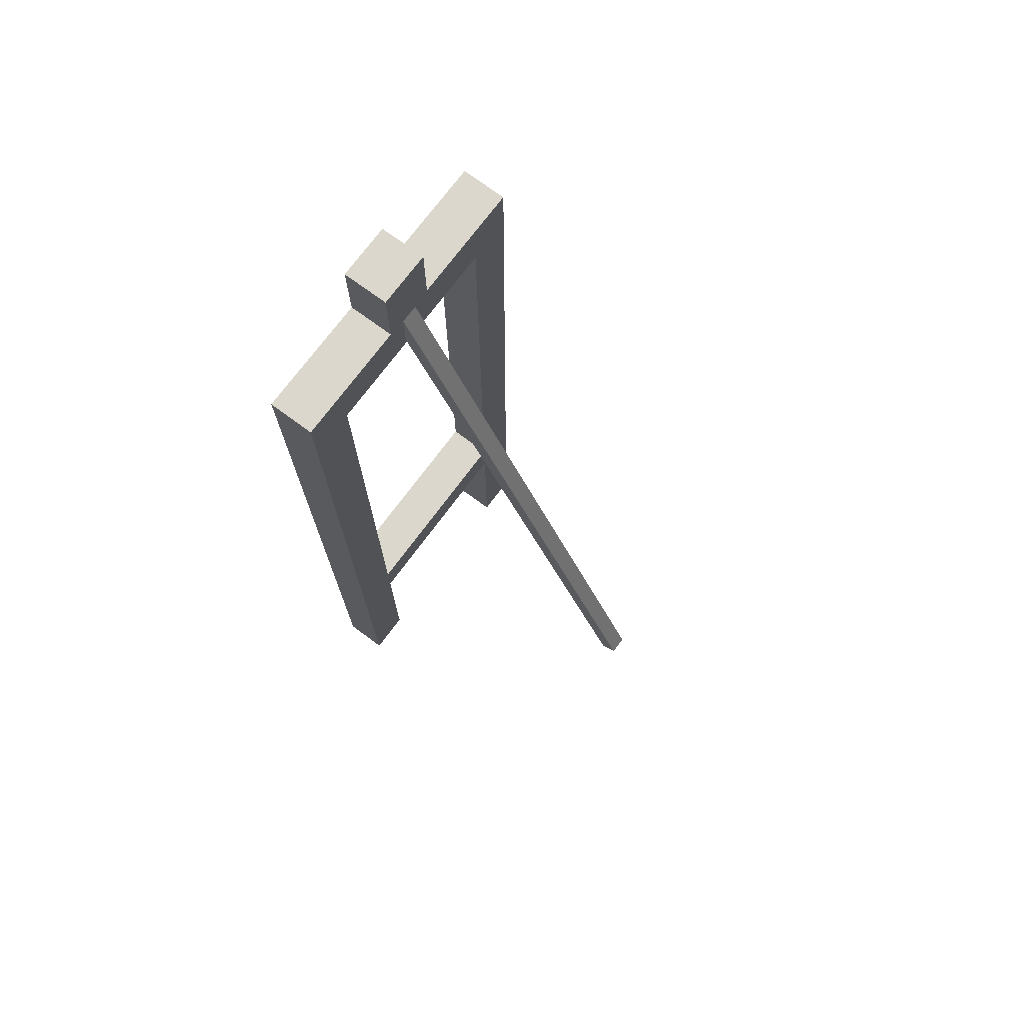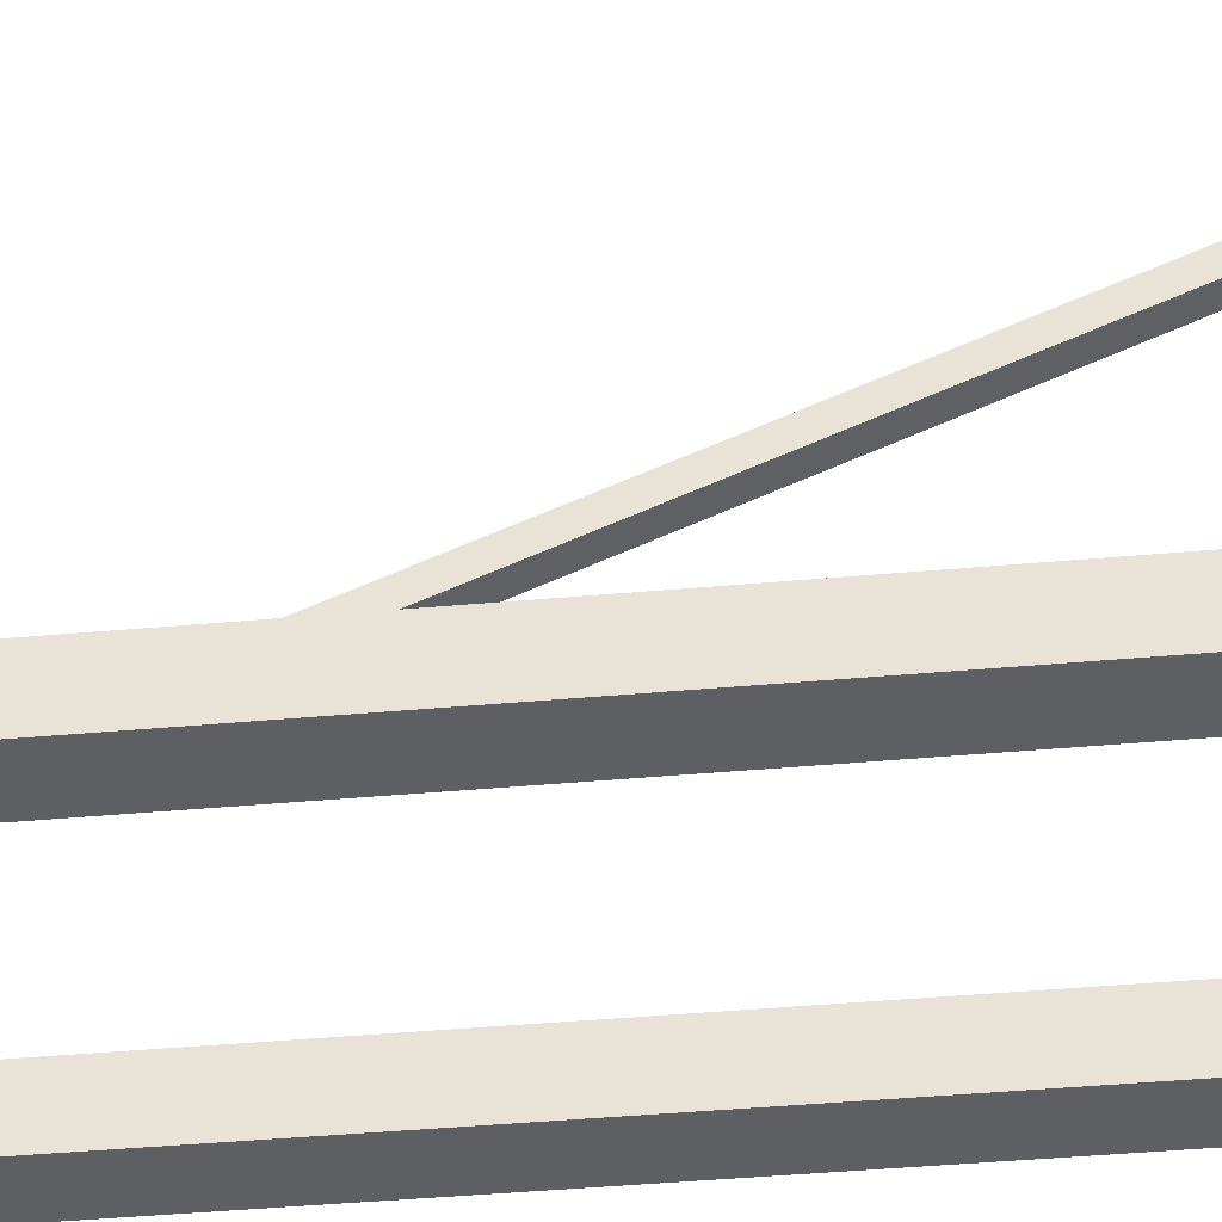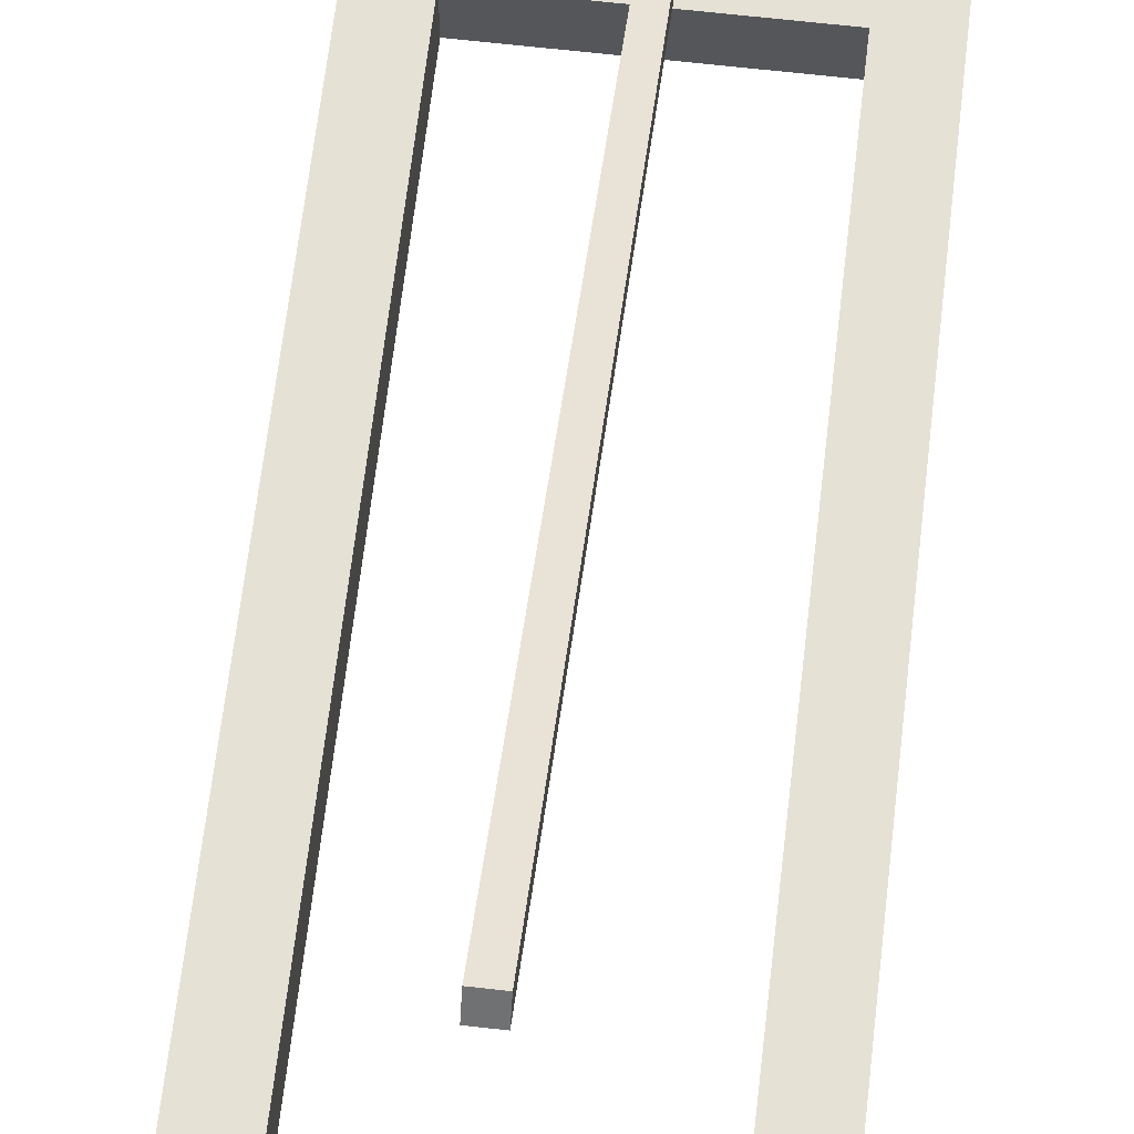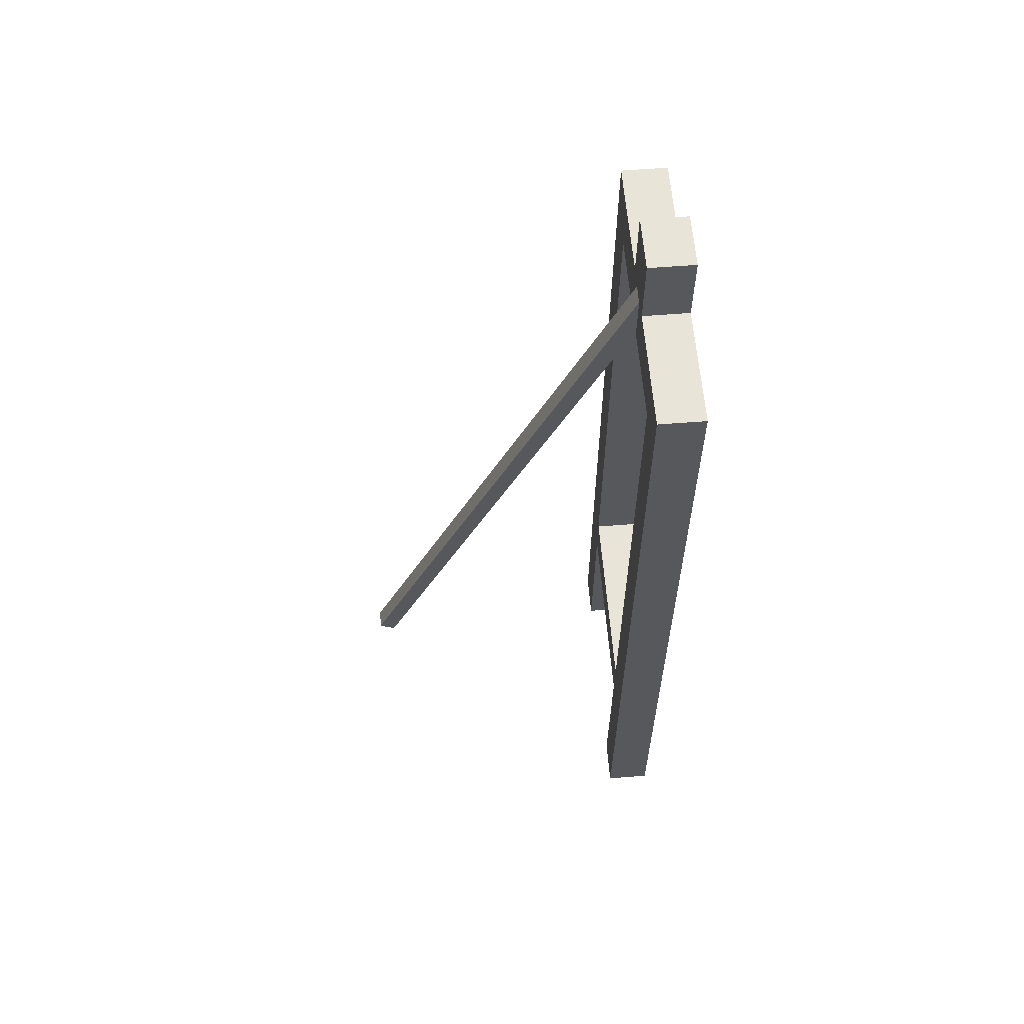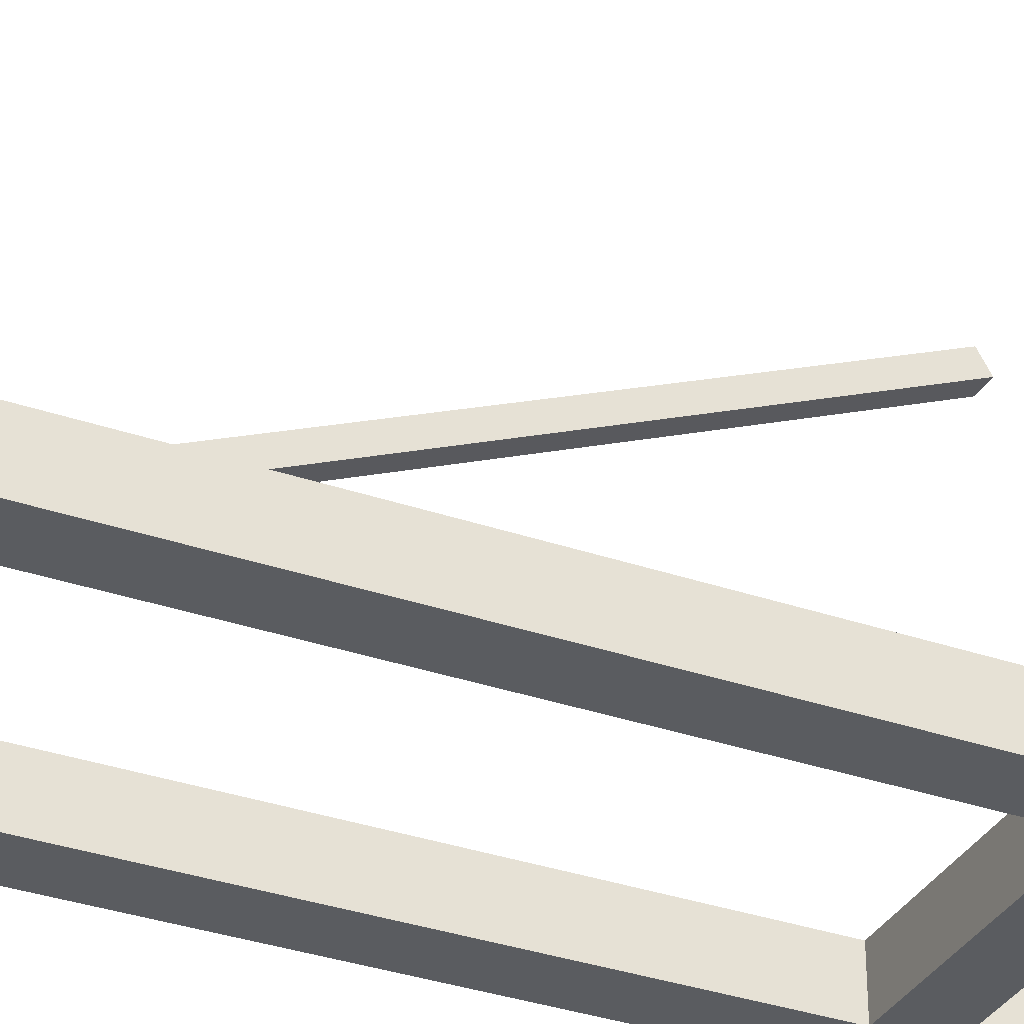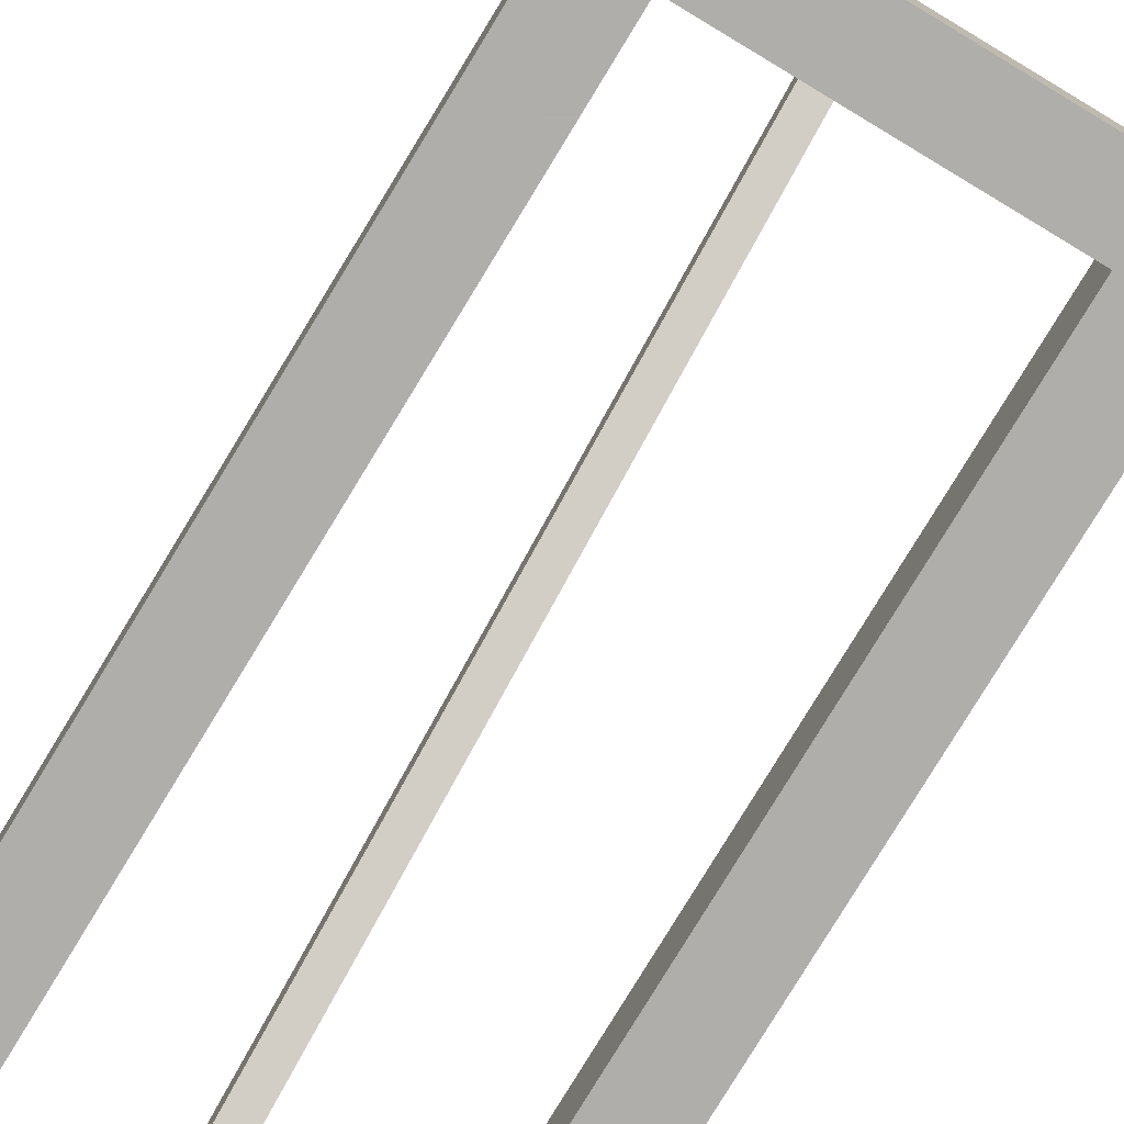
<metadata>
{"format":"obj","ext":"obj","renderer":"f3d","projection":"perspective","resolution":1024,"background":"white","views":[{"elev":73.1,"azim":126.5,"up":"+Z"},{"elev":-40.6,"azim":96.4,"up":"+Y"},{"elev":64.3,"azim":-173.4,"up":"+Y"},{"elev":60.7,"azim":-94.6,"up":"+Z"},{"elev":-33.8,"azim":64.8,"up":"+Y"},{"elev":-77.9,"azim":148.8,"up":"+Y"}]}
</metadata>
<code>
v 0.4062 0.5625 2
v 0.4062 0.4062 2
v 0.5938 0.5625 2
v 0.5938 0.4062 2
v 0.5938 0.5625 1.75
v 0.5938 0.4062 1.75
v 0.4062 0.5625 1.75
v 0.4062 0.4062 1.75
v 0.000625 0.5625 1.75
v 0.000625 0.4062 1.75
v 0.9994 0.5625 1.75
v 0.9994 0.4062 1.75
v 0.9994 0.5625 1.562
v 0.9994 0.4062 1.562
v 0.000625 0.5625 1.562
v 0.000625 0.4062 1.562
v 0.8438 0.5625 1.562
v 0.8438 0.4062 1.562
v 0.9994 0.5625 -1.25
v 0.9994 0.4062 -1.25
v 0.8438 0.5625 -1.25
v 0.8438 0.4062 -1.25
v 0.1562 0.5625 1.562
v 0.1562 0.4062 1.562
v 0.1562 0.5625 -1.25
v 0.1562 0.4062 -1.25
v 0.000625 0.5625 -1.25
v 0.000625 0.4062 -1.25
v 0.1562 0.5625 -0.4219
v 0.1562 0.4062 -0.4219
v 0.8438 0.5625 -0.4219
v 0.8438 0.4062 -0.4219
v 0.8438 0.5625 -0.5781
v 0.8438 0.4062 -0.5781
v 0.1562 0.5625 -0.5781
v 0.1562 0.4062 -0.5781
v 0.4688 0.5271 1.819
v 0.4688 0.4729 1.788
v 0.5312 0.5271 1.819
v 0.5312 0.4729 1.788
v 0.5312 1.527 -0.4754
v 0.5312 1.473 -0.5067
v 0.4688 1.527 -0.4754
v 0.4688 1.473 -0.5067
f 2 4 3 1
f 4 6 5 3
f 6 8 7 5
f 8 2 1 7
f 1 3 5 7
f 8 6 4 2
f 10 12 11 9
f 12 14 13 11
f 14 16 15 13
f 16 10 9 15
f 9 11 13 15
f 16 14 12 10
f 18 14 13 17
f 14 20 19 13
f 20 22 21 19
f 22 18 17 21
f 17 13 19 21
f 22 20 14 18
f 16 24 23 15
f 24 26 25 23
f 26 28 27 25
f 28 16 15 27
f 15 23 25 27
f 28 26 24 16
f 8 6 5 7
f 30 32 31 29
f 32 34 33 31
f 34 36 35 33
f 36 30 29 35
f 29 31 33 35
f 36 34 32 30
f 38 40 39 37
f 40 42 41 39
f 42 44 43 41
f 44 38 37 43
f 37 39 41 43
f 44 42 40 38

</code>
